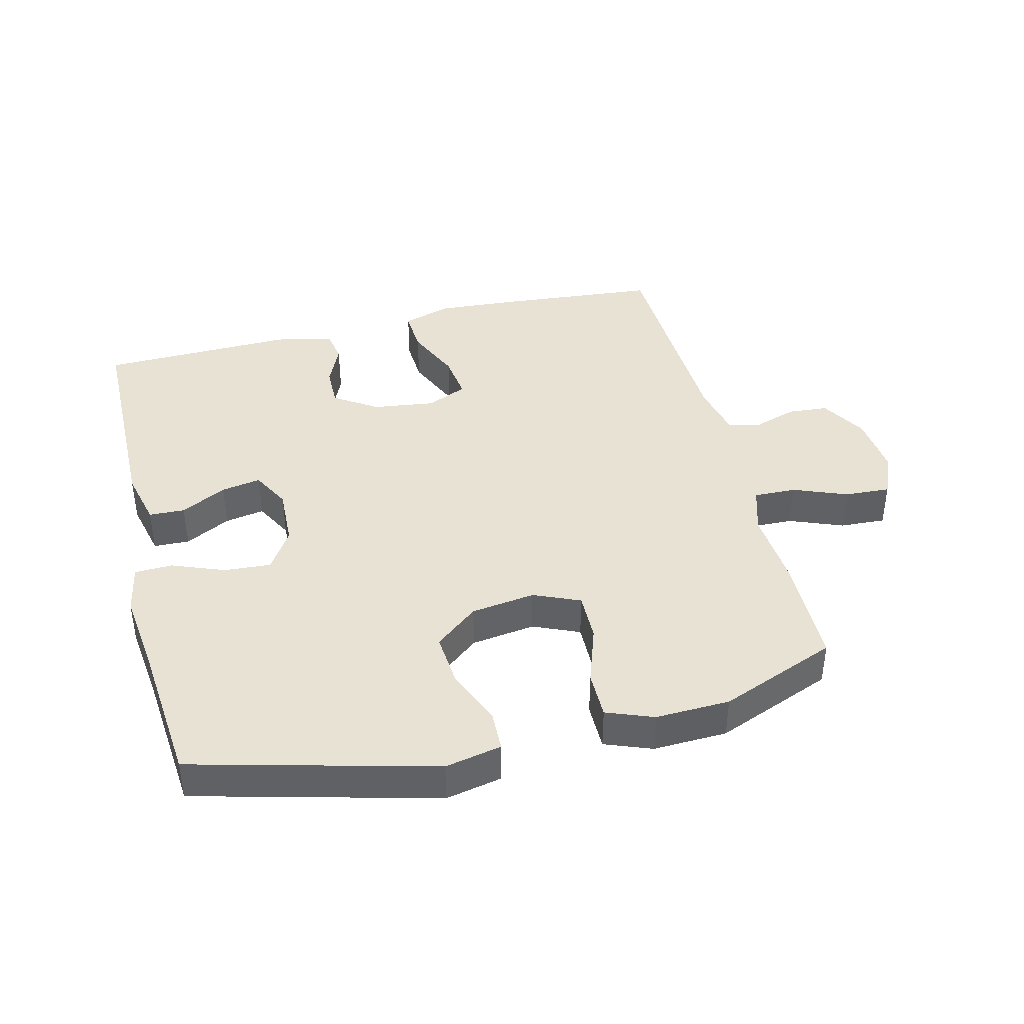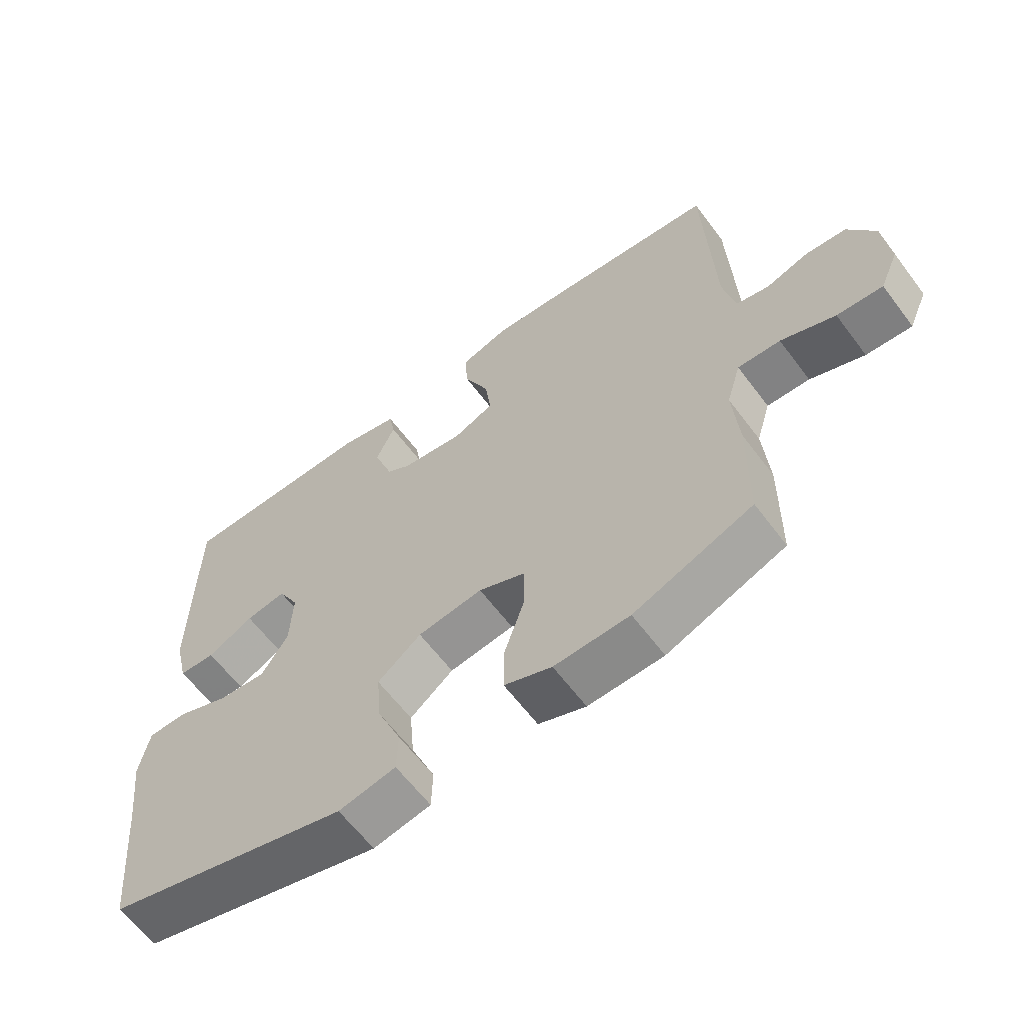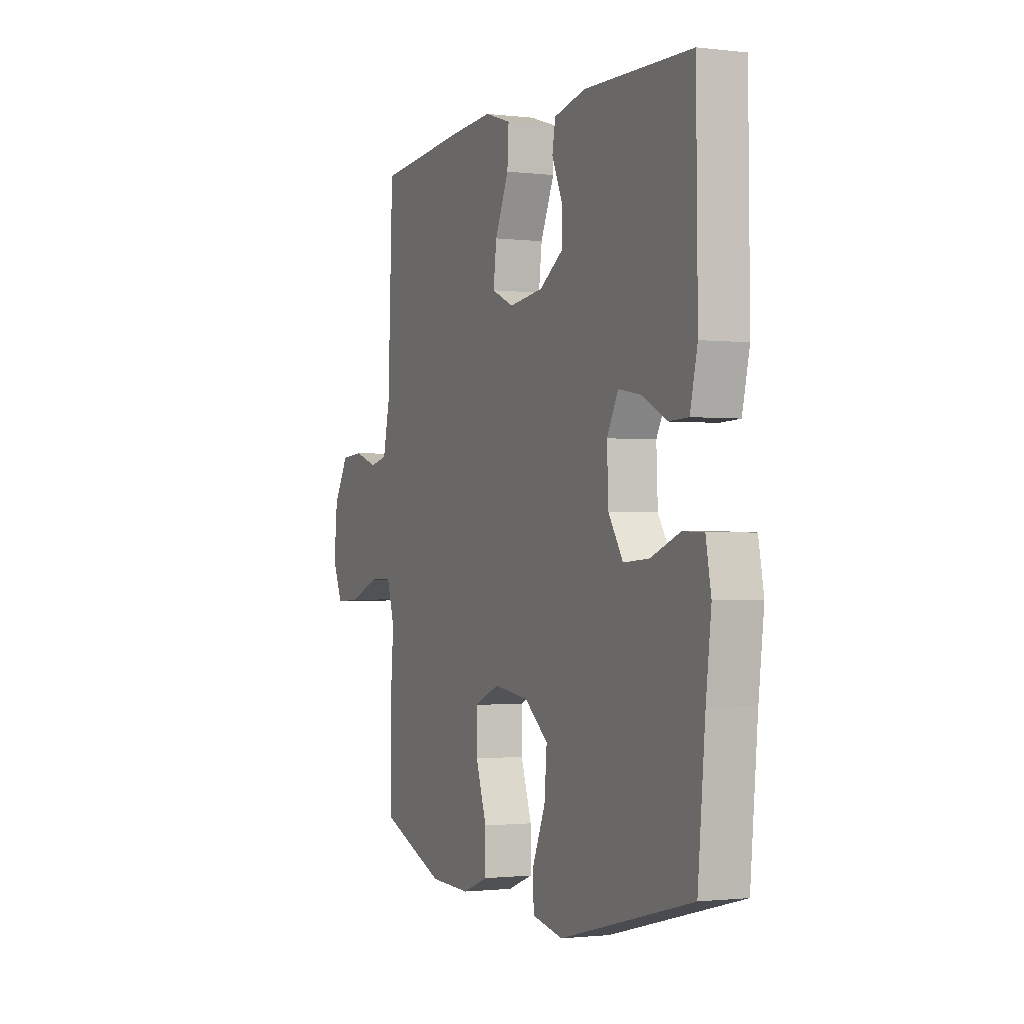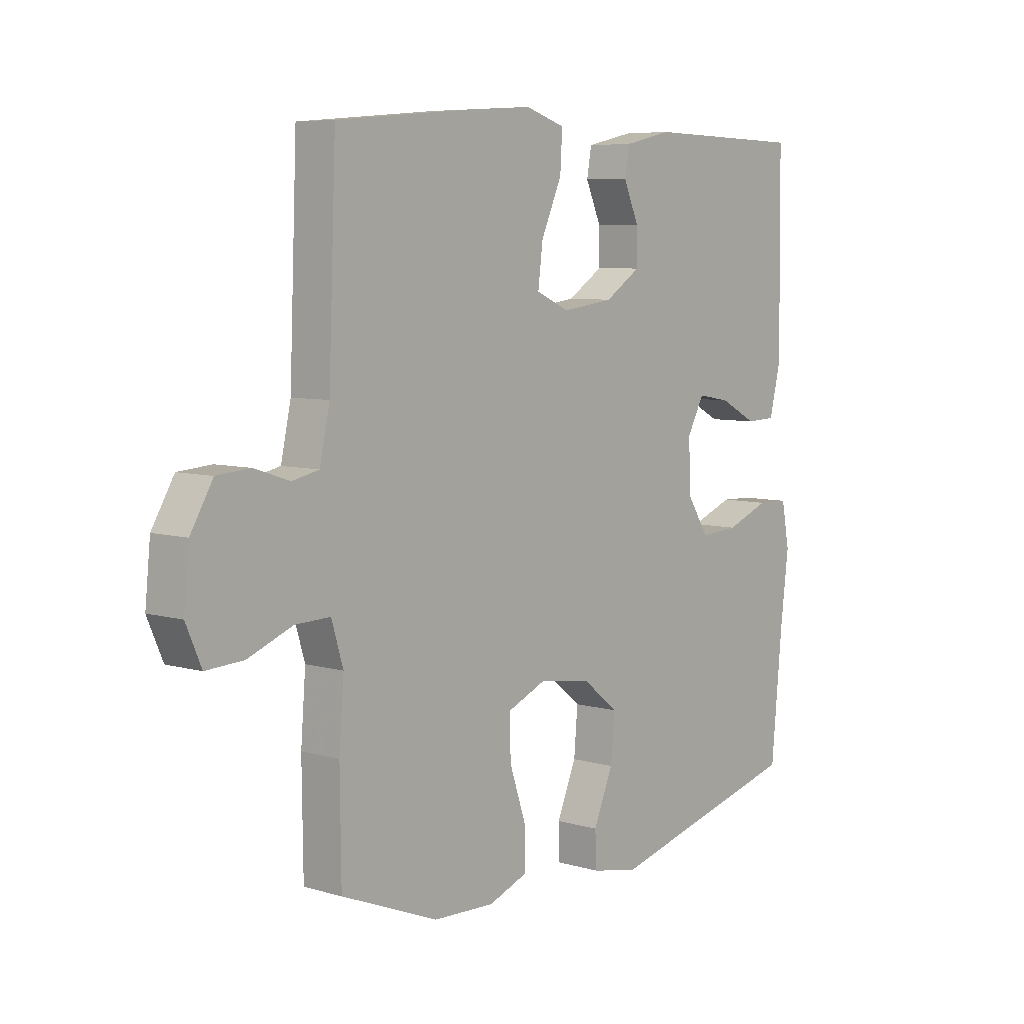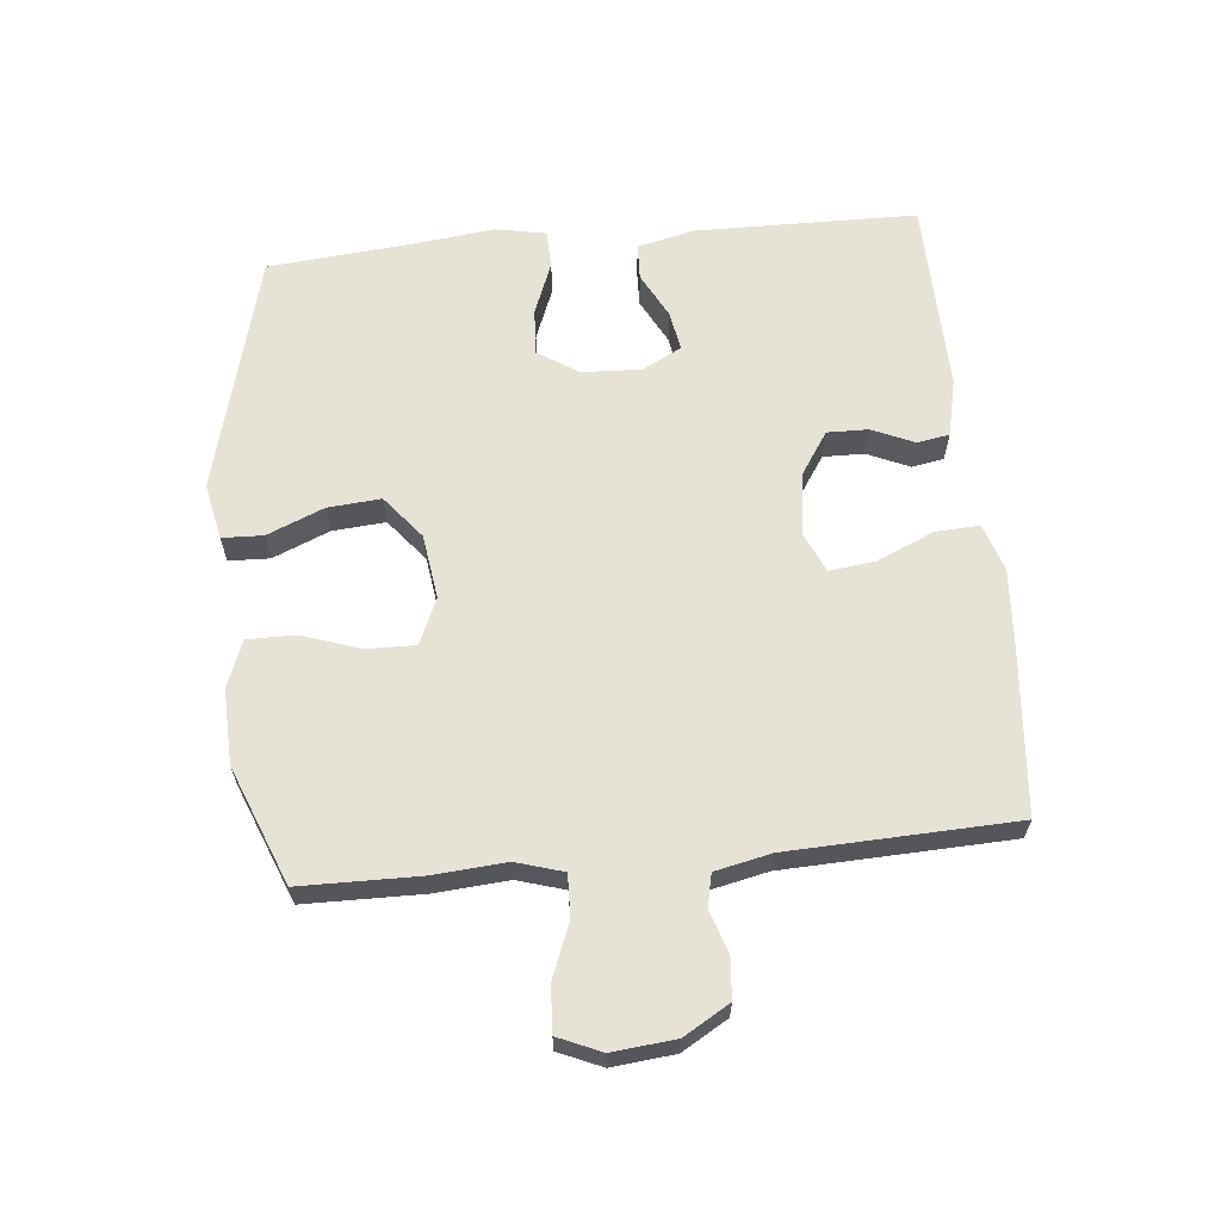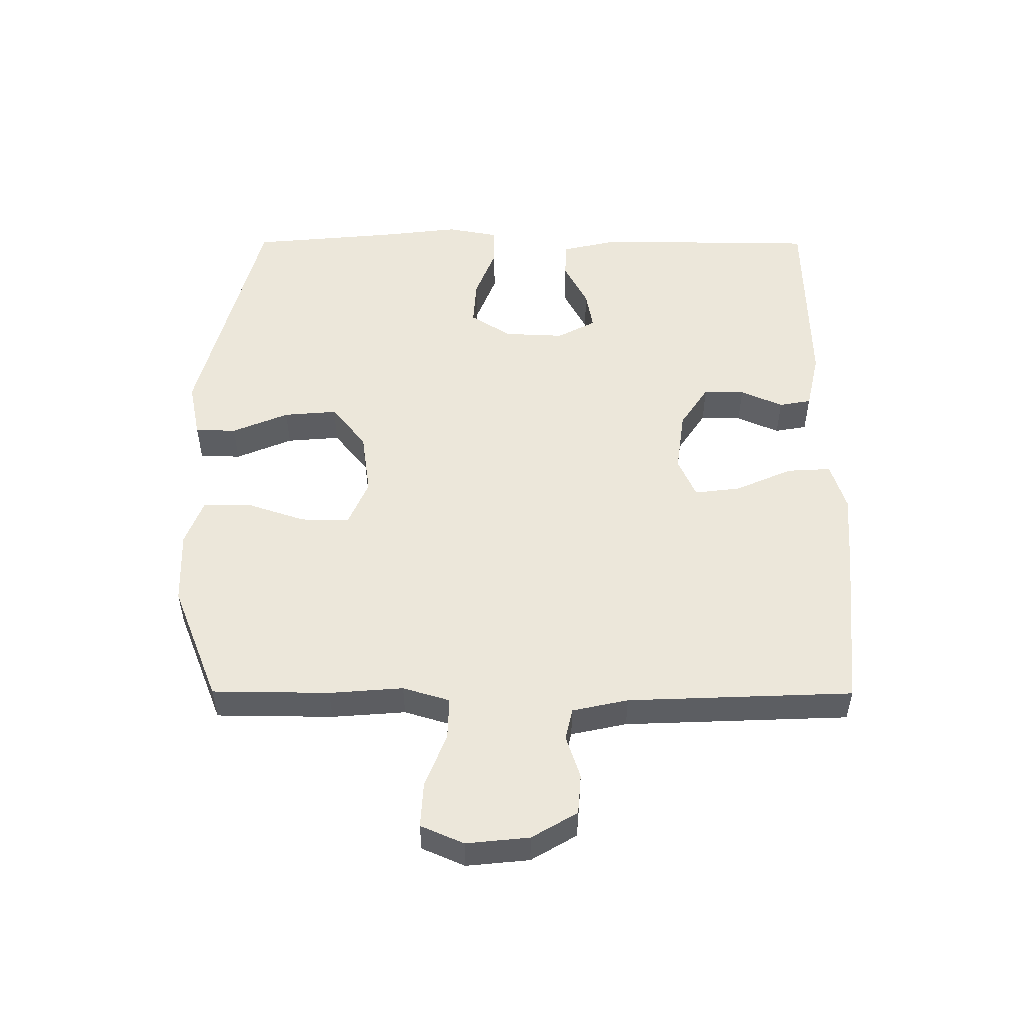
<metadata>
{"format":"obj","ext":"obj","renderer":"f3d","projection":"perspective","resolution":1024,"background":"white","views":[{"elev":40.9,"azim":166.1,"up":"+Y"},{"elev":-62.0,"azim":-143.2,"up":"+Z"},{"elev":-1.3,"azim":66.2,"up":"+Z"},{"elev":6.8,"azim":-49.8,"up":"+Z"},{"elev":63.3,"azim":-95.5,"up":"+Y"},{"elev":51.9,"azim":-89.8,"up":"+Y"}]}
</metadata>
<code>
v 0.5 0.07 -0.5
v 0.125 0.07 -0.597
v 0.037 0.07 -0.579
v 0.035 0.07 -0.515
v 0.072 0.07 -0.427
v 0.079 0.07 -0.344
v 0.012 0.07 -0.29
v -0.088 0.07 -0.276
v -0.16 0.07 -0.307
v -0.159 0.07 -0.383
v -0.128 0.07 -0.475
v -0.128 0.07 -0.549
v -0.201 0.07 -0.577
v -0.317 0.07 -0.573
v -0.5 0.07 -0.5
v -0.502 0.07 -0.317
v -0.493 0.07 -0.202
v -0.515 0.07 -0.129
v -0.581 0.07 -0.131
v -0.665 0.07 -0.164
v -0.736 0.07 -0.168
v -0.765 0.07 -0.101
v -0.755 0.07 -0.003
v -0.713 0.07 0.068
v -0.65 0.07 0.073
v -0.583 0.07 0.051
v -0.533 0.07 0.062
v -0.514 0.07 0.149
v -0.5 0.07 0.5
v -0.242 0.07 0.523
v -0.122 0.07 0.531
v -0.047 0.07 0.507
v -0.051 0.07 0.438
v -0.09 0.07 0.35
v -0.099 0.07 0.278
v -0.036 0.07 0.25
v 0.061 0.07 0.263
v 0.128 0.07 0.307
v 0.127 0.07 0.371
v 0.098 0.07 0.437
v 0.107 0.07 0.487
v 0.197 0.07 0.507
v 0.5 0.07 0.5
v 0.504 0.07 0.155
v 0.483 0.07 0.066
v 0.427 0.07 0.064
v 0.356 0.07 0.101
v 0.294 0.07 0.112
v 0.262 0.07 0.052
v 0.266 0.07 -0.041
v 0.307 0.07 -0.105
v 0.38 0.07 -0.1
v 0.462 0.07 -0.068
v 0.521 0.07 -0.07
v 0.536 0.07 -0.149
v 0.521 0.07 -0.273
v 0.5 0 -0.5
v 0.125 0 -0.597
v 0.037 0 -0.579
v 0.035 0 -0.515
v 0.072 0 -0.427
v 0.079 0 -0.344
v 0.012 0 -0.29
v -0.088 0 -0.276
v -0.16 0 -0.307
v -0.159 0 -0.383
v -0.128 0 -0.475
v -0.128 0 -0.549
v -0.201 0 -0.577
v -0.317 0 -0.573
v -0.5 0 -0.5
v -0.502 0 -0.317
v -0.493 0 -0.202
v -0.515 0 -0.129
v -0.581 0 -0.131
v -0.665 0 -0.164
v -0.736 0 -0.168
v -0.765 0 -0.101
v -0.755 0 -0.003
v -0.713 0 0.068
v -0.65 0 0.073
v -0.583 0 0.051
v -0.533 0 0.062
v -0.514 0 0.149
v -0.5 0 0.5
v -0.242 0 0.523
v -0.122 0 0.531
v -0.047 0 0.507
v -0.051 0 0.438
v -0.09 0 0.35
v -0.099 0 0.278
v -0.036 0 0.25
v 0.061 0 0.263
v 0.128 0 0.307
v 0.127 0 0.371
v 0.098 0 0.437
v 0.107 0 0.487
v 0.197 0 0.507
v 0.5 0 0.5
v 0.504 0 0.155
v 0.483 0 0.066
v 0.427 0 0.064
v 0.356 0 0.101
v 0.294 0 0.112
v 0.262 0 0.052
v 0.266 0 -0.041
v 0.307 0 -0.105
v 0.38 0 -0.1
v 0.462 0 -0.068
v 0.521 0 -0.07
v 0.536 0 -0.149
v 0.521 0 -0.273
f 54 55 56
f 53 54 56
f 52 53 56
f 3 4 5
f 2 3 5
f 1 2 5
f 56 1 5
f 52 56 5
f 51 52 5
f 50 51 5 6
f 49 50 6 7
f 48 49 7 8
f 45 46 47
f 44 45 47
f 43 44 47
f 42 43 47
f 41 42 47
f 40 41 47
f 39 40 47
f 38 39 47 48
f 48 8 9
f 38 48 9
f 37 38 9
f 32 33 34
f 31 32 34
f 30 31 34
f 29 30 34
f 28 29 34
f 27 28 34 35
f 24 25 26
f 23 24 26
f 22 23 26
f 21 22 26
f 20 21 26
f 19 20 26
f 18 19 26 27
f 27 35 36
f 18 27 36
f 17 18 36
f 15 16 17
f 14 15 17
f 13 14 17
f 12 13 17
f 11 12 17
f 10 11 17
f 17 36 37 9
f 9 10 17
f 112 111 110
f 112 110 109
f 112 109 108
f 61 60 59
f 61 59 58
f 61 58 57
f 61 57 112
f 61 112 108
f 61 108 107
f 62 61 107 106
f 63 62 106 105
f 64 63 105 104
f 103 102 101
f 103 101 100
f 103 100 99
f 103 99 98
f 103 98 97
f 103 97 96
f 103 96 95
f 104 103 95 94
f 65 64 104
f 65 104 94
f 65 94 93
f 90 89 88
f 90 88 87
f 90 87 86
f 90 86 85
f 90 85 84
f 91 90 84 83
f 82 81 80
f 82 80 79
f 82 79 78
f 82 78 77
f 82 77 76
f 82 76 75
f 83 82 75 74
f 92 91 83
f 92 83 74
f 92 74 73
f 73 72 71
f 73 71 70
f 73 70 69
f 73 69 68
f 73 68 67
f 73 67 66
f 65 93 92 73
f 73 66 65
f 1 57 58 2
f 2 58 59 3
f 3 59 60 4
f 4 60 61 5
f 5 61 62 6
f 6 62 63 7
f 7 63 64 8
f 8 64 65 9
f 9 65 66 10
f 10 66 67 11
f 11 67 68 12
f 12 68 69 13
f 13 69 70 14
f 14 70 71 15
f 15 71 72 16
f 16 72 73 17
f 17 73 74 18
f 18 74 75 19
f 19 75 76 20
f 20 76 77 21
f 21 77 78 22
f 22 78 79 23
f 23 79 80 24
f 24 80 81 25
f 25 81 82 26
f 26 82 83 27
f 27 83 84 28
f 28 84 85 29
f 29 85 86 30
f 30 86 87 31
f 31 87 88 32
f 32 88 89 33
f 33 89 90 34
f 34 90 91 35
f 35 91 92 36
f 36 92 93 37
f 37 93 94 38
f 38 94 95 39
f 39 95 96 40
f 40 96 97 41
f 41 97 98 42
f 42 98 99 43
f 43 99 100 44
f 44 100 101 45
f 45 101 102 46
f 46 102 103 47
f 47 103 104 48
f 48 104 105 49
f 49 105 106 50
f 50 106 107 51
f 51 107 108 52
f 52 108 109 53
f 53 109 110 54
f 54 110 111 55
f 55 111 112 56
f 56 112 57 1

</code>
